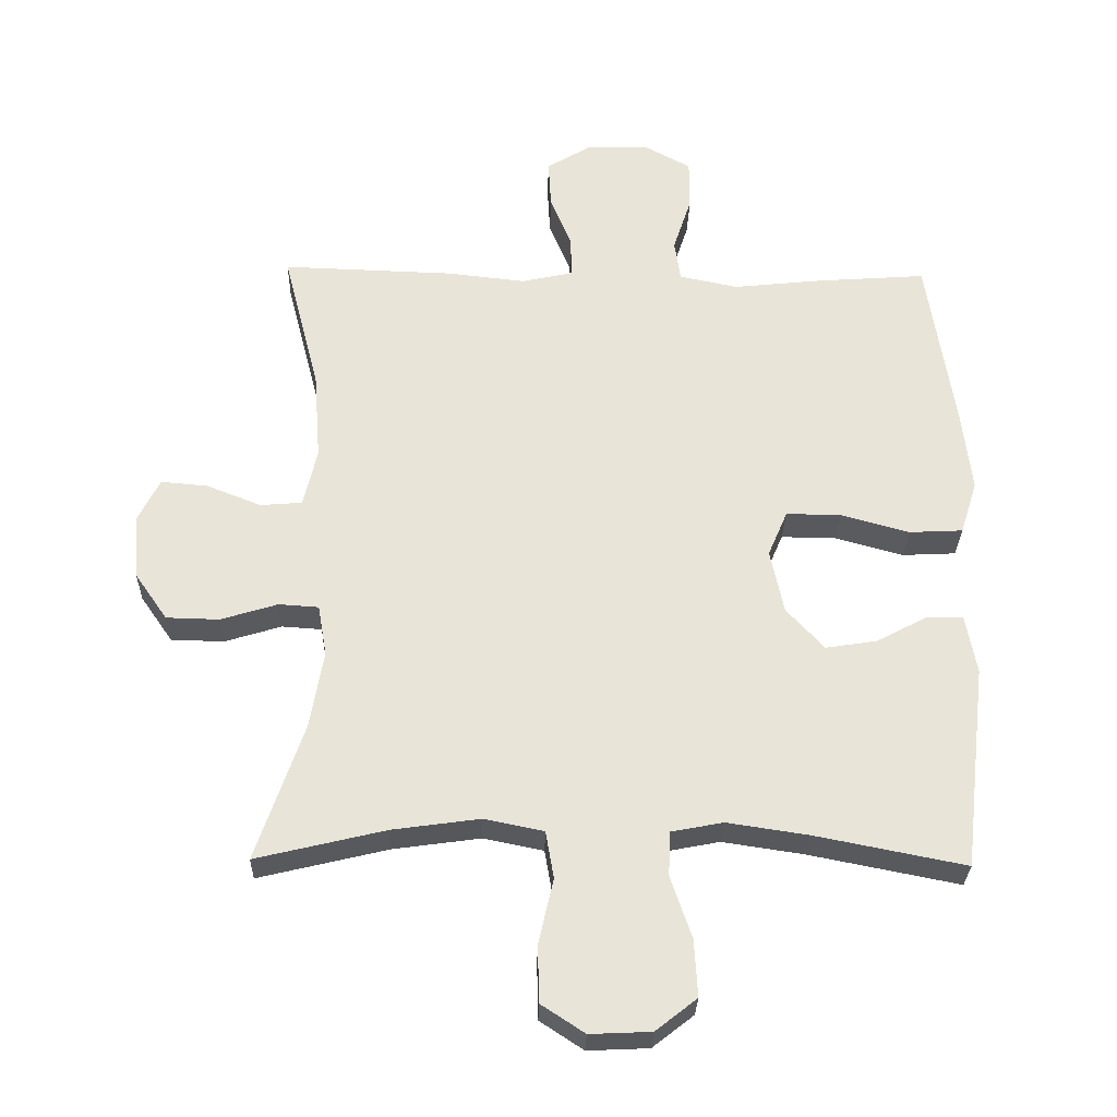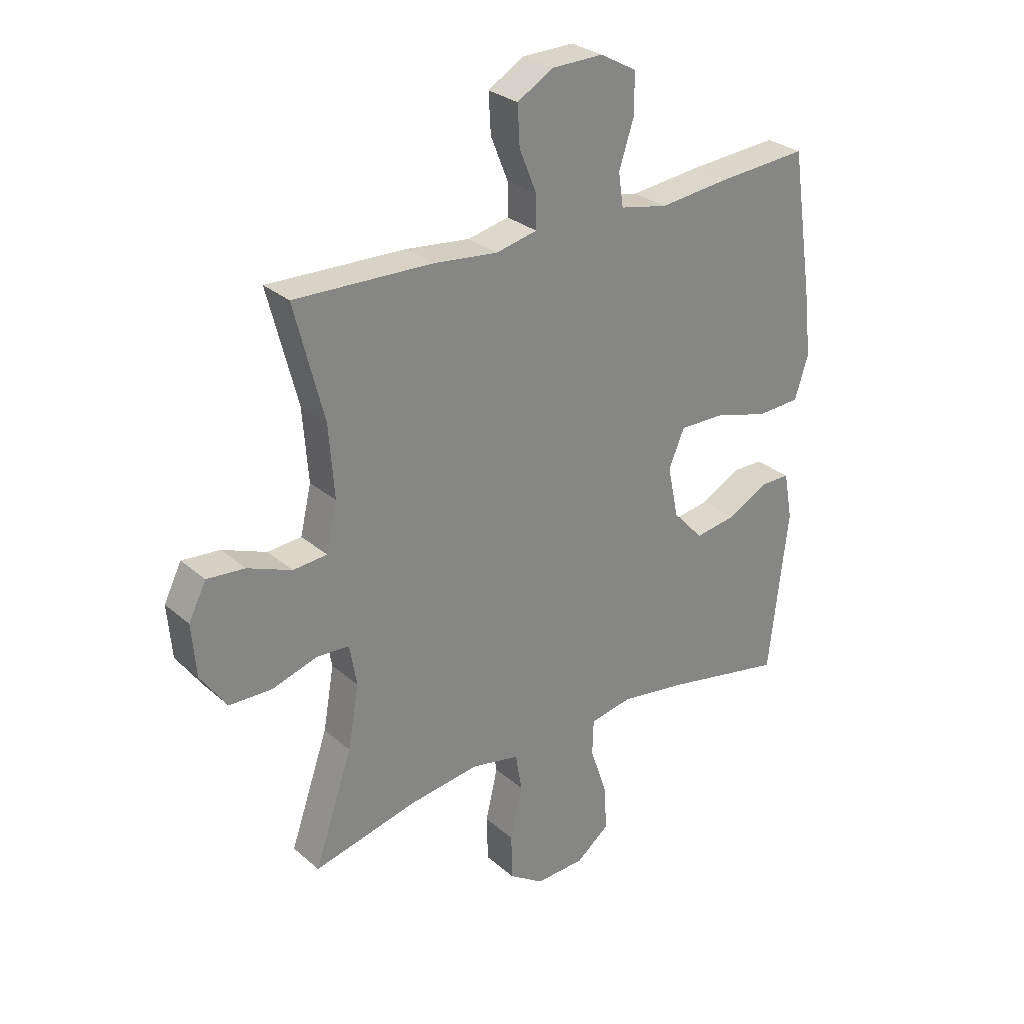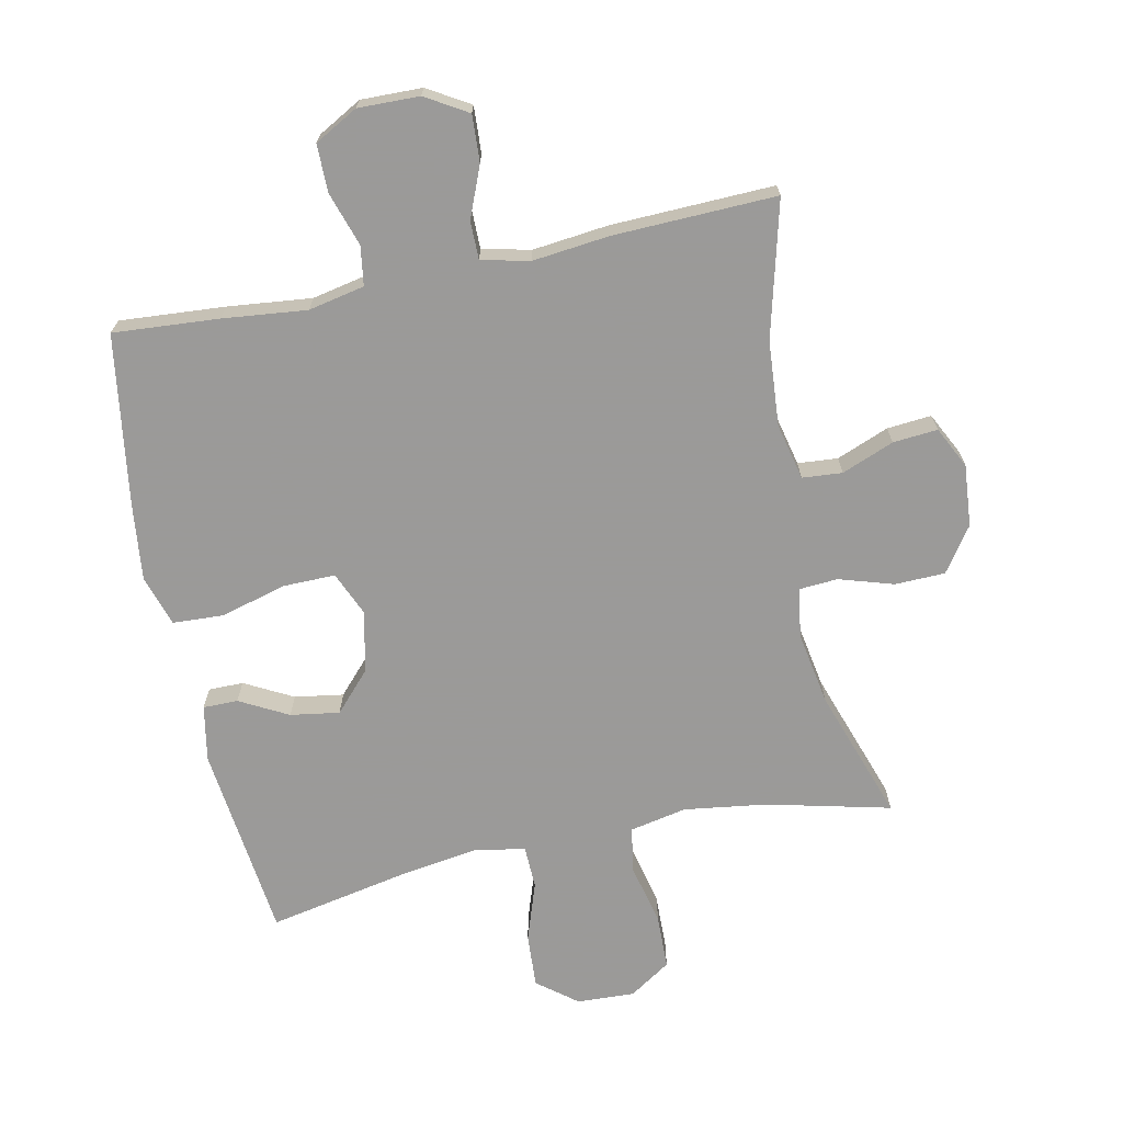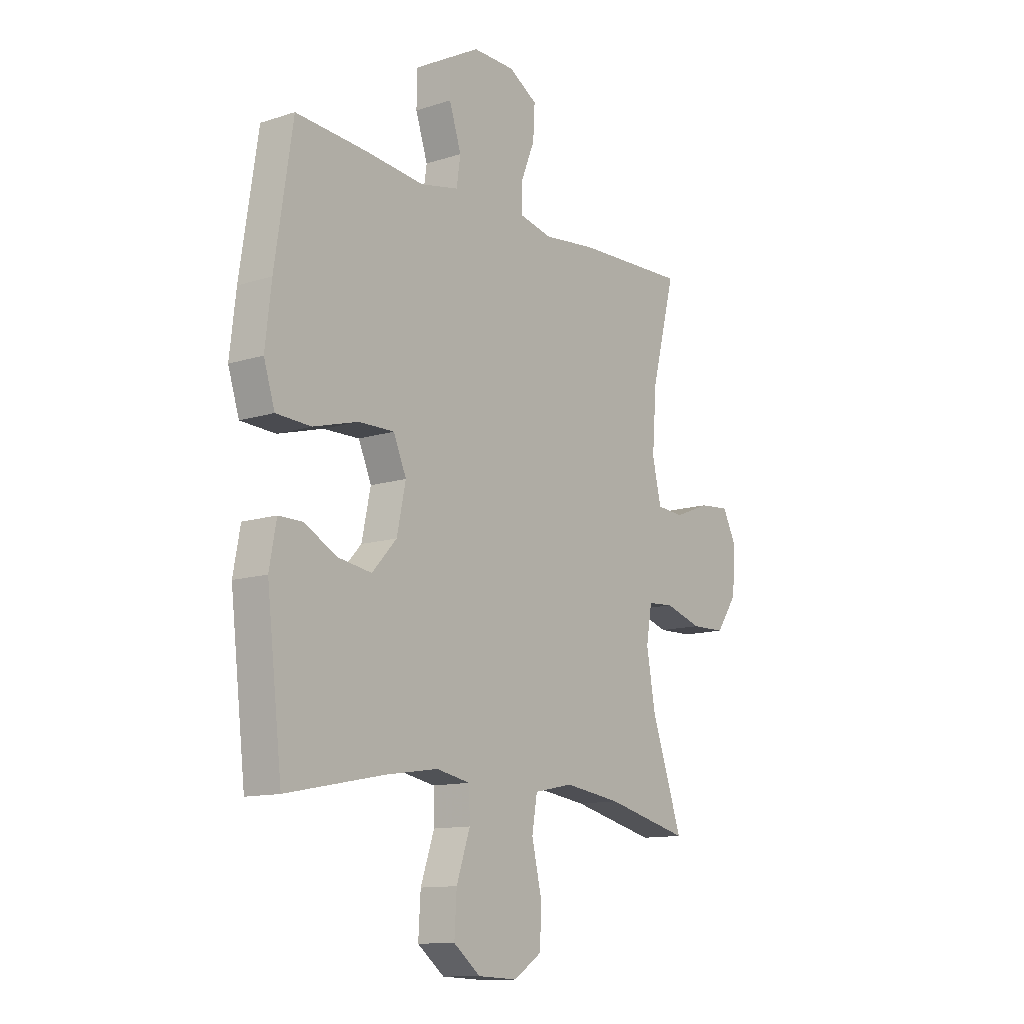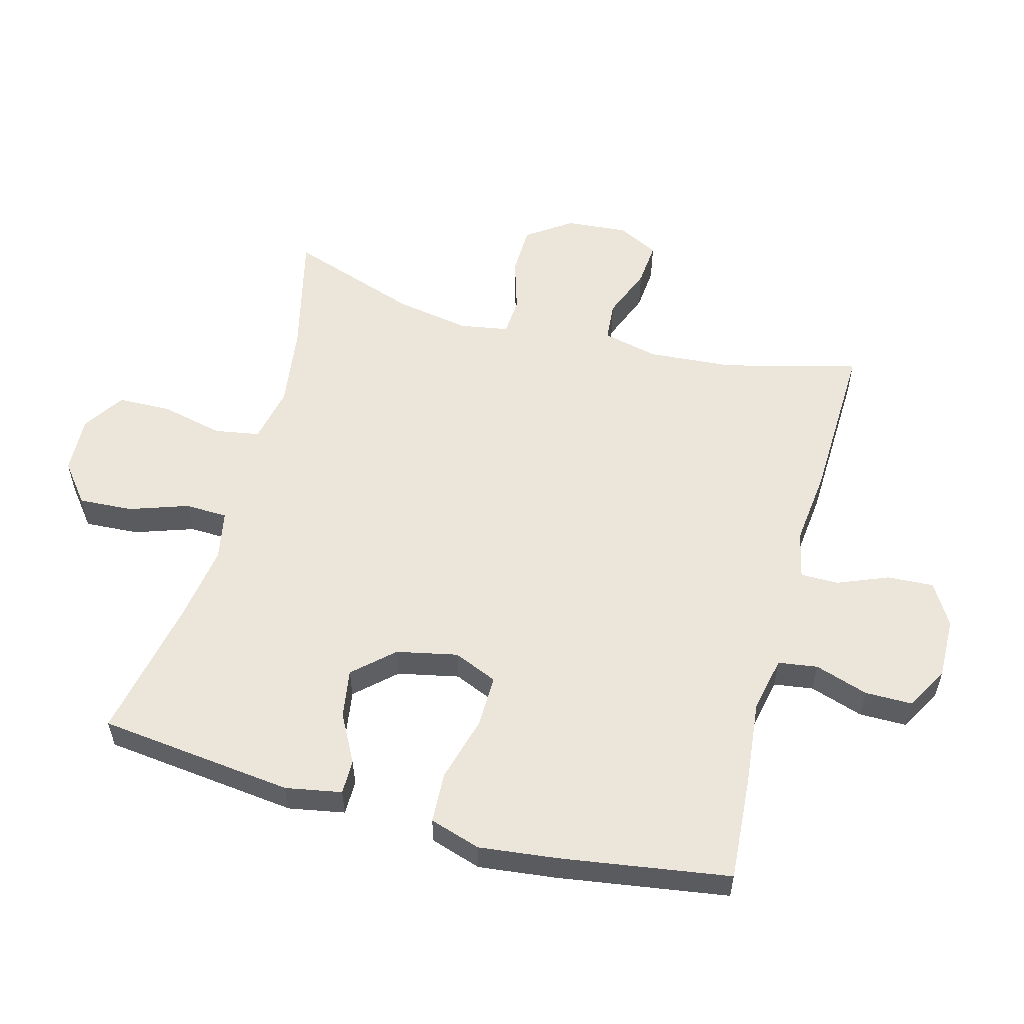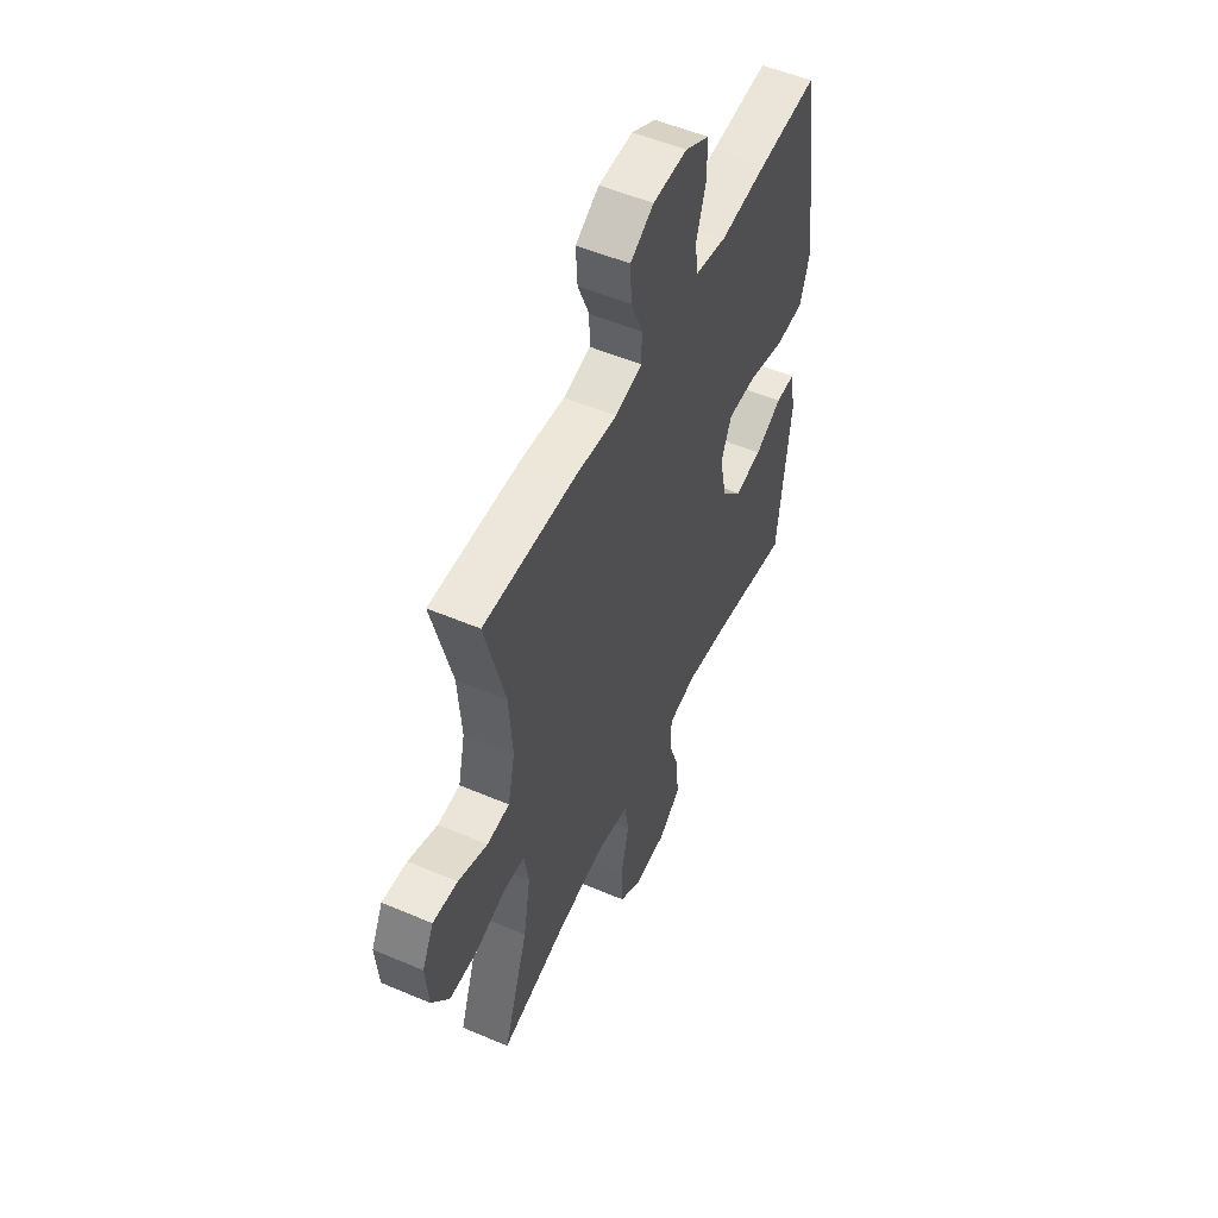
<metadata>
{"format":"obj","ext":"obj","renderer":"f3d","projection":"perspective","resolution":1024,"background":"white","views":[{"elev":-29.1,"azim":178.6,"up":"+Z"},{"elev":28.6,"azim":141.9,"up":"+Z"},{"elev":-69.5,"azim":11.8,"up":"+Y"},{"elev":-12.1,"azim":-52.7,"up":"+Z"},{"elev":56.0,"azim":-74.9,"up":"+Y"},{"elev":53.1,"azim":114.5,"up":"+Z"}]}
</metadata>
<code>
v -0.5 0.07 0.5
v -0.337 0.07 0.488
v -0.206 0.07 0.474
v -0.119 0.07 0.492
v -0.11 0.07 0.553
v -0.137 0.07 0.636
v -0.137 0.07 0.71
v -0.07 0.07 0.747
v 0.025 0.07 0.745
v 0.09 0.07 0.706
v 0.086 0.07 0.634
v 0.054 0.07 0.555
v 0.054 0.07 0.496
v 0.129 0.07 0.479
v 0.247 0.07 0.492
v 0.5 0.07 0.5
v 0.446 0.07 0.29
v 0.436 0.07 0.158
v 0.456 0.07 0.071
v 0.518 0.07 0.066
v 0.599 0.07 0.098
v 0.668 0.07 0.104
v 0.7 0.07 0.04
v 0.692 0.07 -0.056
v 0.644 0.07 -0.125
v 0.566 0.07 -0.127
v 0.482 0.07 -0.101
v 0.423 0.07 -0.105
v 0.41 0.07 -0.181
v 0.43 0.07 -0.296
v 0.5 0.07 -0.5
v 0.309 0.07 -0.454
v 0.18 0.07 -0.436
v 0.092 0.07 -0.454
v 0.08 0.07 -0.524
v 0.102 0.07 -0.62
v 0.1 0.07 -0.704
v 0.036 0.07 -0.746
v -0.054 0.07 -0.742
v -0.115 0.07 -0.694
v -0.11 0.07 -0.61
v -0.079 0.07 -0.519
v -0.081 0.07 -0.453
v -0.158 0.07 -0.438
v -0.278 0.07 -0.456
v -0.5 0.07 -0.5
v -0.535 0.07 -0.197
v -0.519 0.07 -0.11
v -0.465 0.07 -0.11
v -0.39 0.07 -0.15
v -0.314 0.07 -0.162
v -0.258 0.07 -0.101
v -0.238 0.07 -0.006
v -0.267 0.07 0.062
v -0.348 0.07 0.061
v -0.45 0.07 0.033
v -0.529 0.07 0.037
v -0.554 0.07 0.116
v -0.54 0.07 0.237
v -0.5 0 0.5
v -0.337 0 0.488
v -0.206 0 0.474
v -0.119 0 0.492
v -0.11 0 0.553
v -0.137 0 0.636
v -0.137 0 0.71
v -0.07 0 0.747
v 0.025 0 0.745
v 0.09 0 0.706
v 0.086 0 0.634
v 0.054 0 0.555
v 0.054 0 0.496
v 0.129 0 0.479
v 0.247 0 0.492
v 0.5 0 0.5
v 0.446 0 0.29
v 0.436 0 0.158
v 0.456 0 0.071
v 0.518 0 0.066
v 0.599 0 0.098
v 0.668 0 0.104
v 0.7 0 0.04
v 0.692 0 -0.056
v 0.644 0 -0.125
v 0.566 0 -0.127
v 0.482 0 -0.101
v 0.423 0 -0.105
v 0.41 0 -0.181
v 0.43 0 -0.296
v 0.5 0 -0.5
v 0.309 0 -0.454
v 0.18 0 -0.436
v 0.092 0 -0.454
v 0.08 0 -0.524
v 0.102 0 -0.62
v 0.1 0 -0.704
v 0.036 0 -0.746
v -0.054 0 -0.742
v -0.115 0 -0.694
v -0.11 0 -0.61
v -0.079 0 -0.519
v -0.081 0 -0.453
v -0.158 0 -0.438
v -0.278 0 -0.456
v -0.5 0 -0.5
v -0.535 0 -0.197
v -0.519 0 -0.11
v -0.465 0 -0.11
v -0.39 0 -0.15
v -0.314 0 -0.162
v -0.258 0 -0.101
v -0.238 0 -0.006
v -0.267 0 0.062
v -0.348 0 0.061
v -0.45 0 0.033
v -0.529 0 0.037
v -0.554 0 0.116
v -0.54 0 0.237
f 55 56 57 58
f 54 55 58 59
f 47 48 49 50
f 45 46 47 50
f 44 45 50 51
f 43 44 51 52
f 39 40 41 42
f 39 42 43
f 38 39 43
f 35 36 37 38
f 34 35 38 43
f 33 34 43 52
f 30 31 32
f 29 30 32 33
f 28 29 33 52
f 24 25 26 27
f 20 21 22 23
f 19 20 23 24
f 14 15 16 17
f 13 14 17 18
f 9 10 11 12
f 9 12 13
f 8 9 13
f 5 6 7 8
f 4 5 8 13
f 3 4 13 18
f 54 59 1 2
f 53 54 2 3
f 27 28 52 53
f 19 24 27 53
f 3 18 19 53
f 117 116 115 114
f 118 117 114 113
f 109 108 107 106
f 109 106 105 104
f 110 109 104 103
f 111 110 103 102
f 101 100 99 98
f 102 101 98
f 102 98 97
f 97 96 95 94
f 102 97 94 93
f 111 102 93 92
f 91 90 89
f 92 91 89 88
f 111 92 88 87
f 86 85 84 83
f 82 81 80 79
f 83 82 79 78
f 76 75 74 73
f 77 76 73 72
f 71 70 69 68
f 72 71 68
f 72 68 67
f 67 66 65 64
f 72 67 64 63
f 77 72 63 62
f 61 60 118 113
f 62 61 113 112
f 112 111 87 86
f 112 86 83 78
f 112 78 77 62
f 1 60 61 2
f 2 61 62 3
f 3 62 63 4
f 4 63 64 5
f 5 64 65 6
f 6 65 66 7
f 7 66 67 8
f 8 67 68 9
f 9 68 69 10
f 10 69 70 11
f 11 70 71 12
f 12 71 72 13
f 13 72 73 14
f 14 73 74 15
f 15 74 75 16
f 16 75 76 17
f 17 76 77 18
f 18 77 78 19
f 19 78 79 20
f 20 79 80 21
f 21 80 81 22
f 22 81 82 23
f 23 82 83 24
f 24 83 84 25
f 25 84 85 26
f 26 85 86 27
f 27 86 87 28
f 28 87 88 29
f 29 88 89 30
f 30 89 90 31
f 31 90 91 32
f 32 91 92 33
f 33 92 93 34
f 34 93 94 35
f 35 94 95 36
f 36 95 96 37
f 37 96 97 38
f 38 97 98 39
f 39 98 99 40
f 40 99 100 41
f 41 100 101 42
f 42 101 102 43
f 43 102 103 44
f 44 103 104 45
f 45 104 105 46
f 46 105 106 47
f 47 106 107 48
f 48 107 108 49
f 49 108 109 50
f 50 109 110 51
f 51 110 111 52
f 52 111 112 53
f 53 112 113 54
f 54 113 114 55
f 55 114 115 56
f 56 115 116 57
f 57 116 117 58
f 58 117 118 59
f 59 118 60 1

</code>
